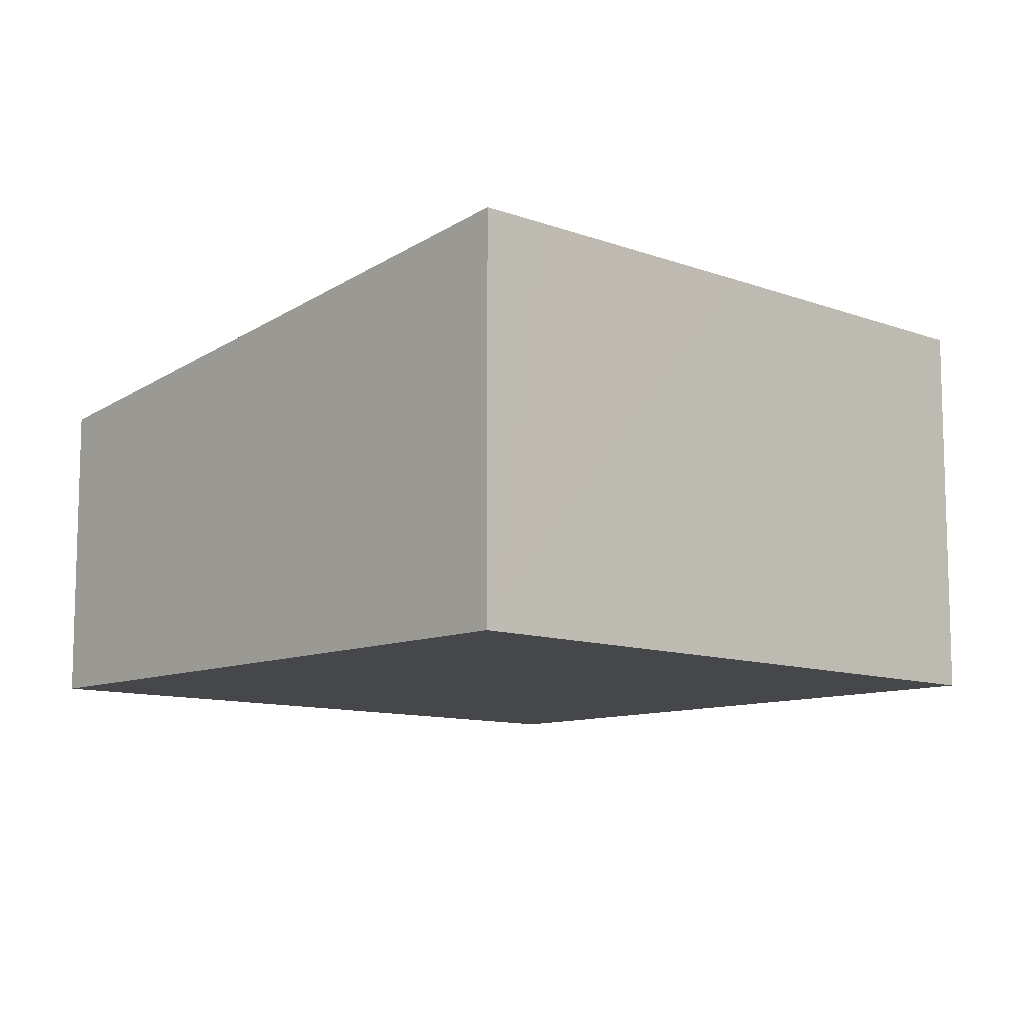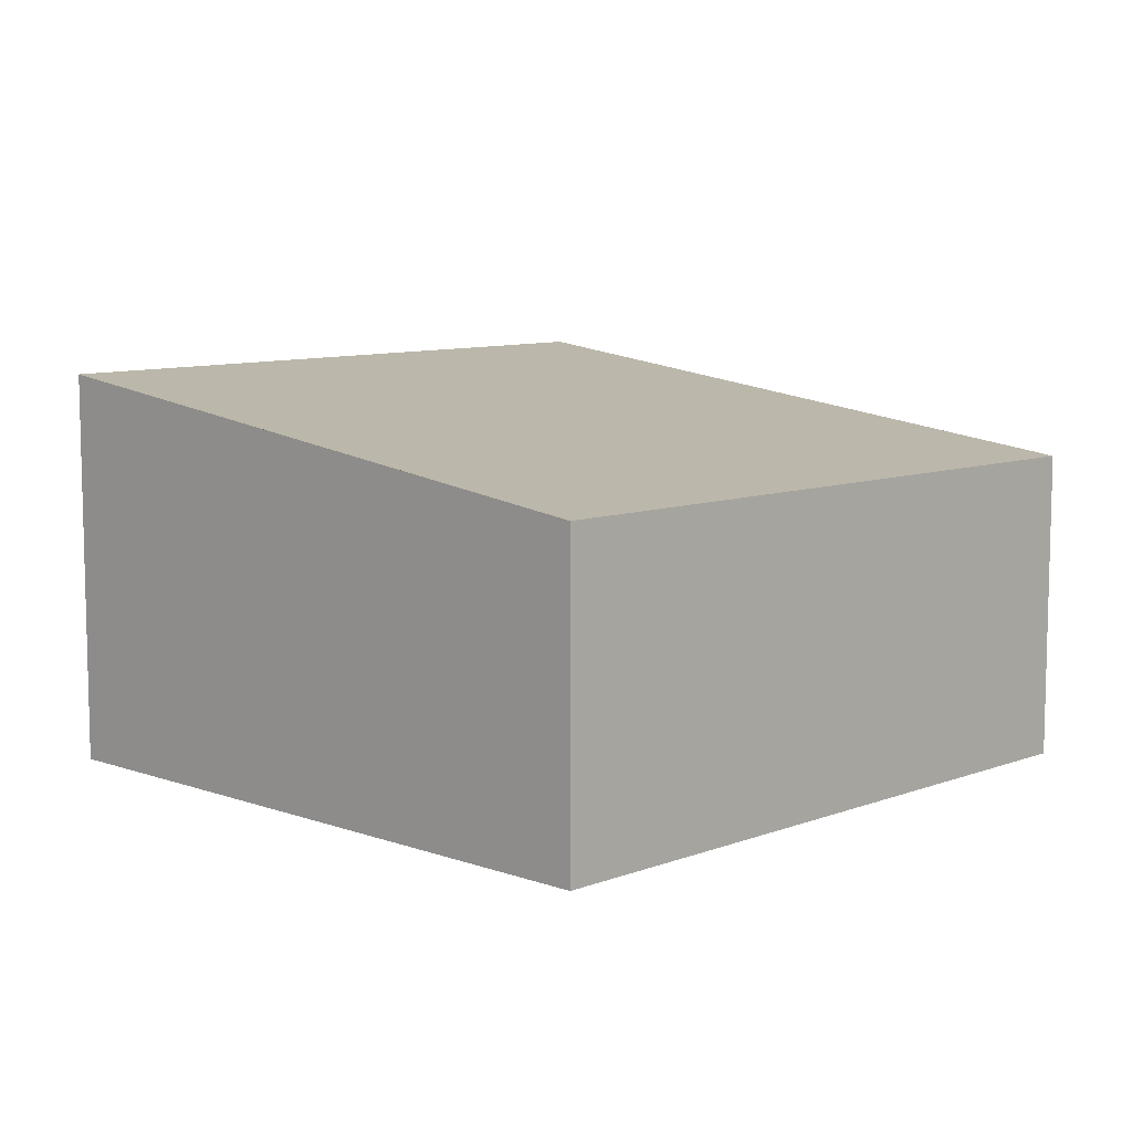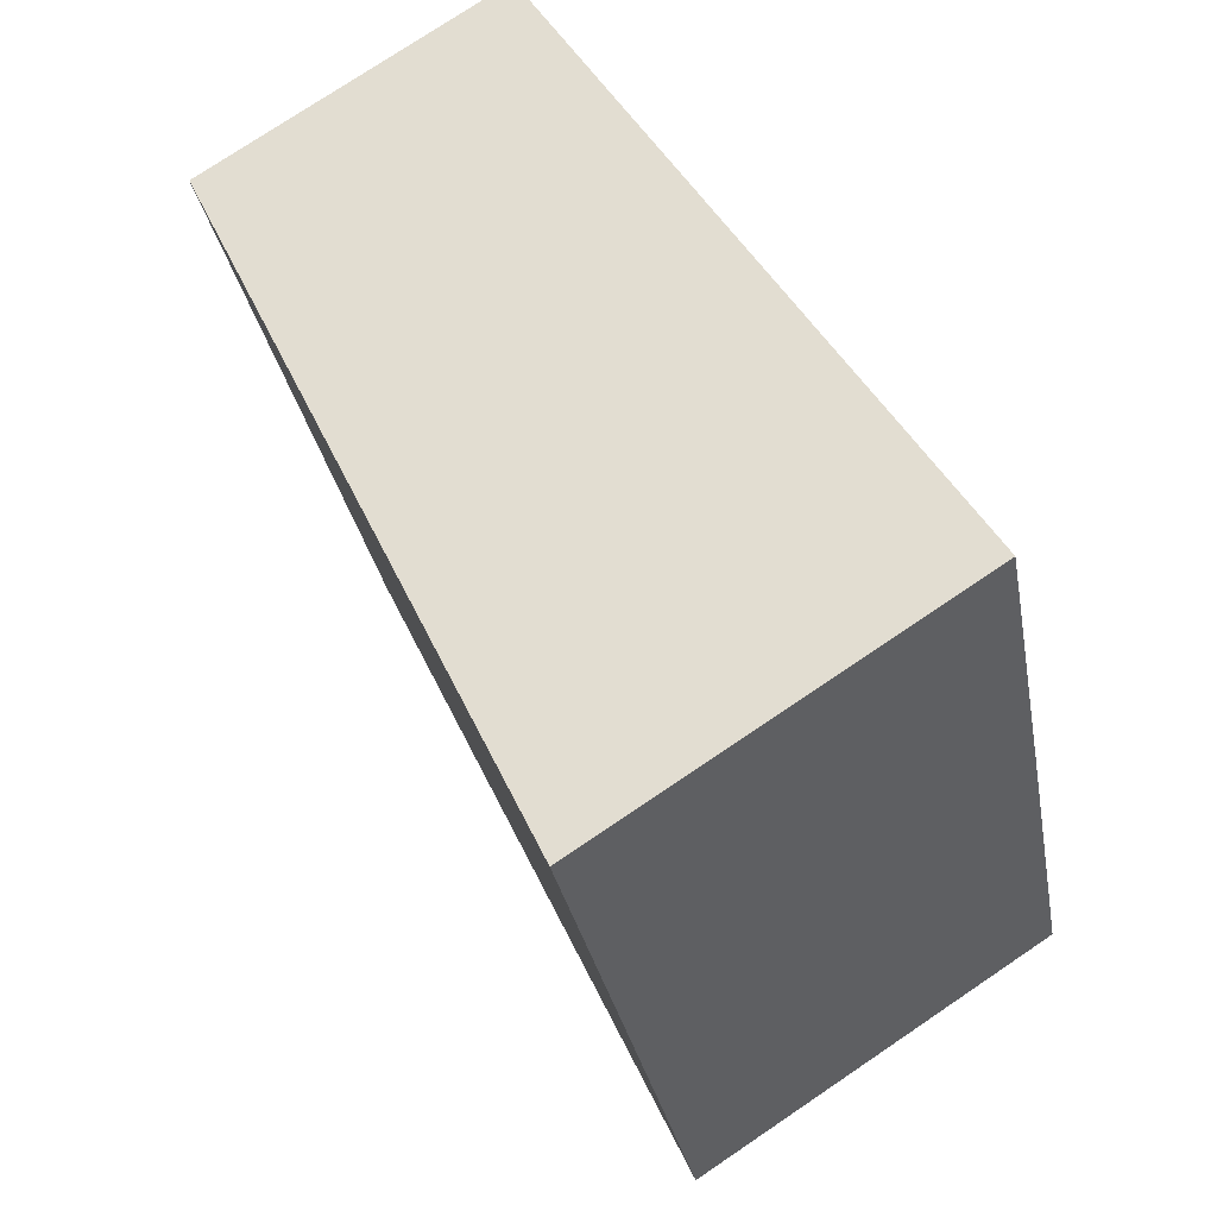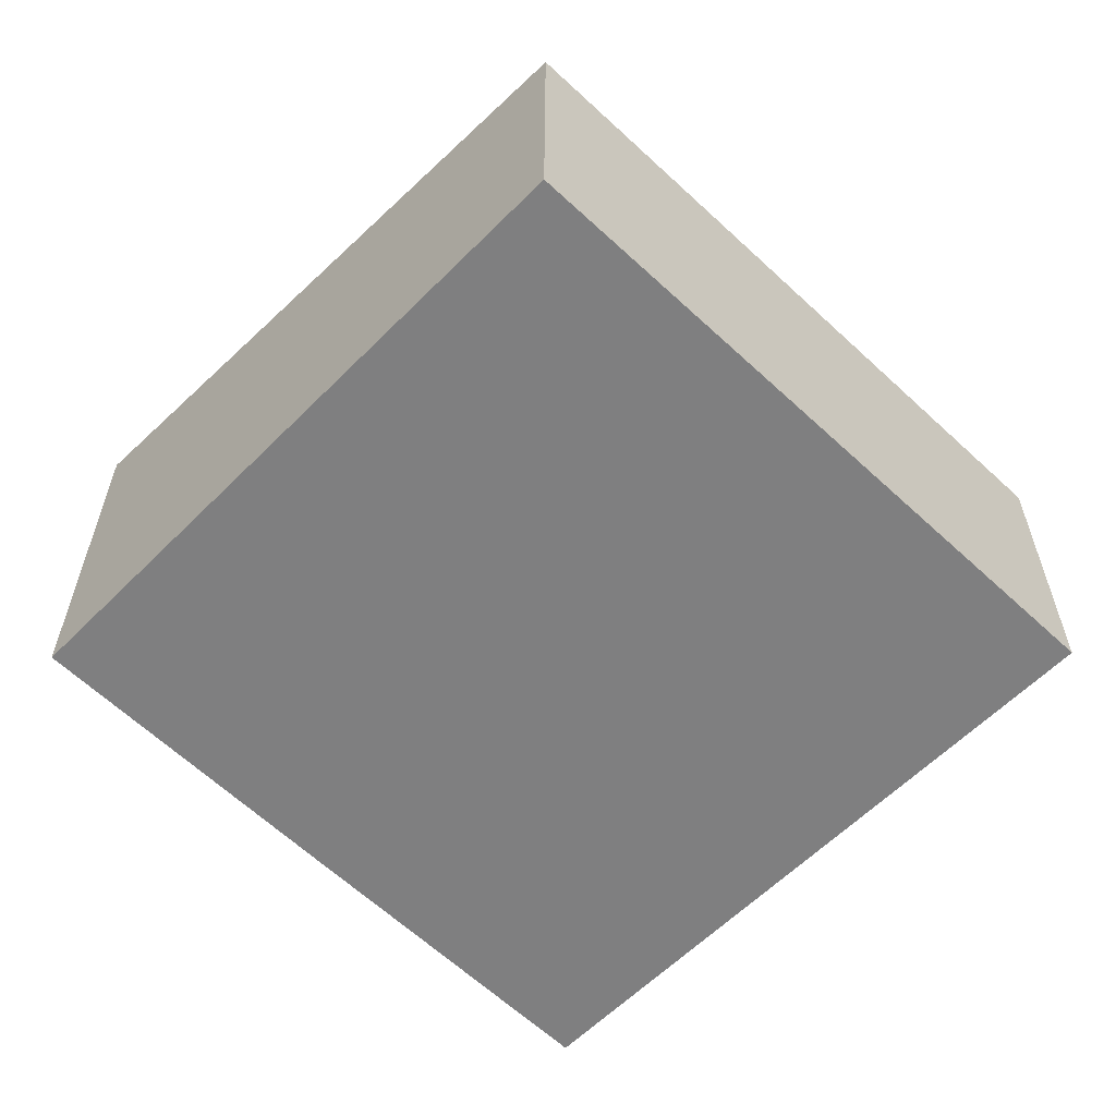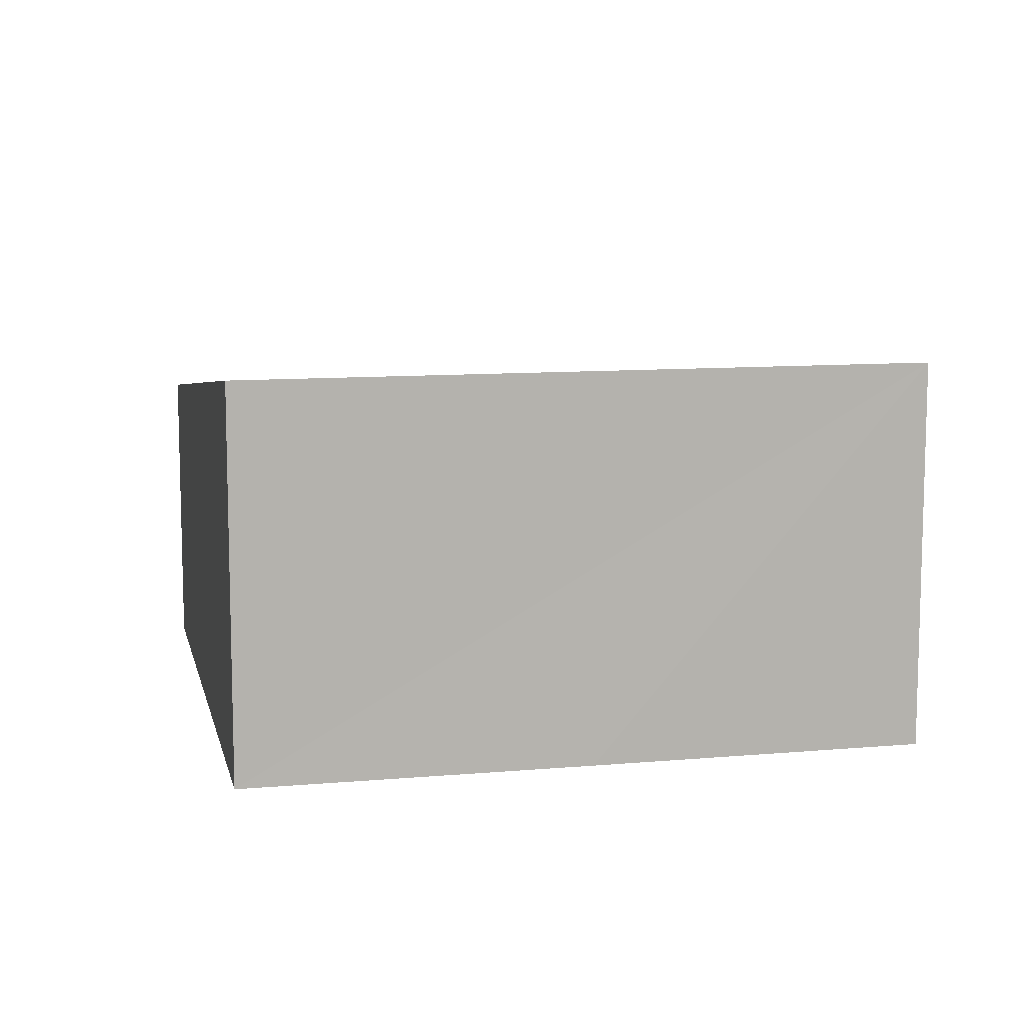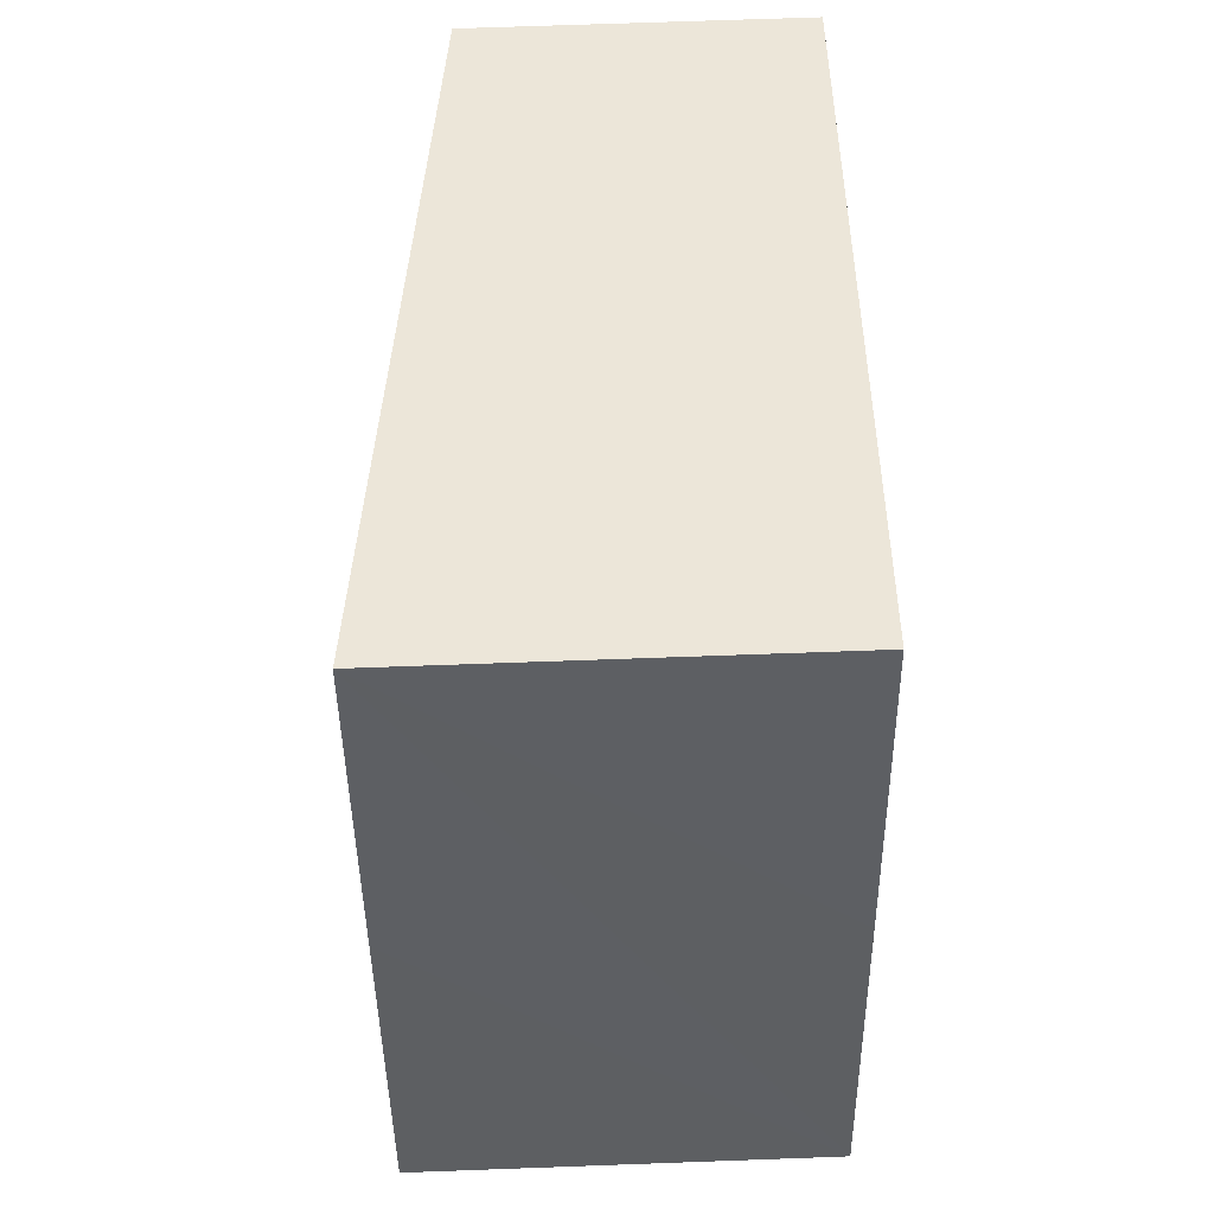
<metadata>
{"format":"obj","ext":"obj","renderer":"f3d","projection":"perspective","resolution":1024,"background":"white","views":[{"elev":-10.4,"azim":-115.6,"up":"+Y"},{"elev":8.9,"azim":60.9,"up":"+Y"},{"elev":75.8,"azim":-124.0,"up":"+Z"},{"elev":-59.8,"azim":62.7,"up":"+Y"},{"elev":10.1,"azim":-85.3,"up":"+Y"},{"elev":67.4,"azim":-92.1,"up":"+Z"}]}
</metadata>
<code>
v  0.163 3.476 0.523
v  5.562 2.767 -1.696
v  0 3.476 2.128e-16
v  5.877 2.727 -1.792
v  7.609 2.744 4.126
v  0.943 3.476 2.998
v  1.864 3.475 5.879
v  7.39 2.772 4.193
v  1.864 -3.6e-16 5.879
v  7.39 -2.567e-16 4.193
v  7.609 -2.526e-16 4.126
v  5.877 1.097e-16 -1.792
v  0 0 0
v  5.562 1.039e-16 -1.696
v  0.163 -3.202e-17 0.523
v  0.943 -1.836e-16 2.998
g defaultobject
f 1 2 3
f 2 1 4
f 4 1 5
f 5 1 6
f 5 6 7
f 5 7 8
f 9 8 7
f 8 9 10
f 8 10 5
f 5 10 11
f 11 4 5
f 4 11 12
f 2 13 3
f 13 2 4
f 13 4 12
f 13 12 14
f 13 1 3
f 1 13 6
f 6 13 7
f 7 13 15
f 7 15 16
f 7 16 9
f 14 15 13
f 15 14 12
f 15 12 11
f 15 11 16
f 16 11 9
f 9 11 10

</code>
